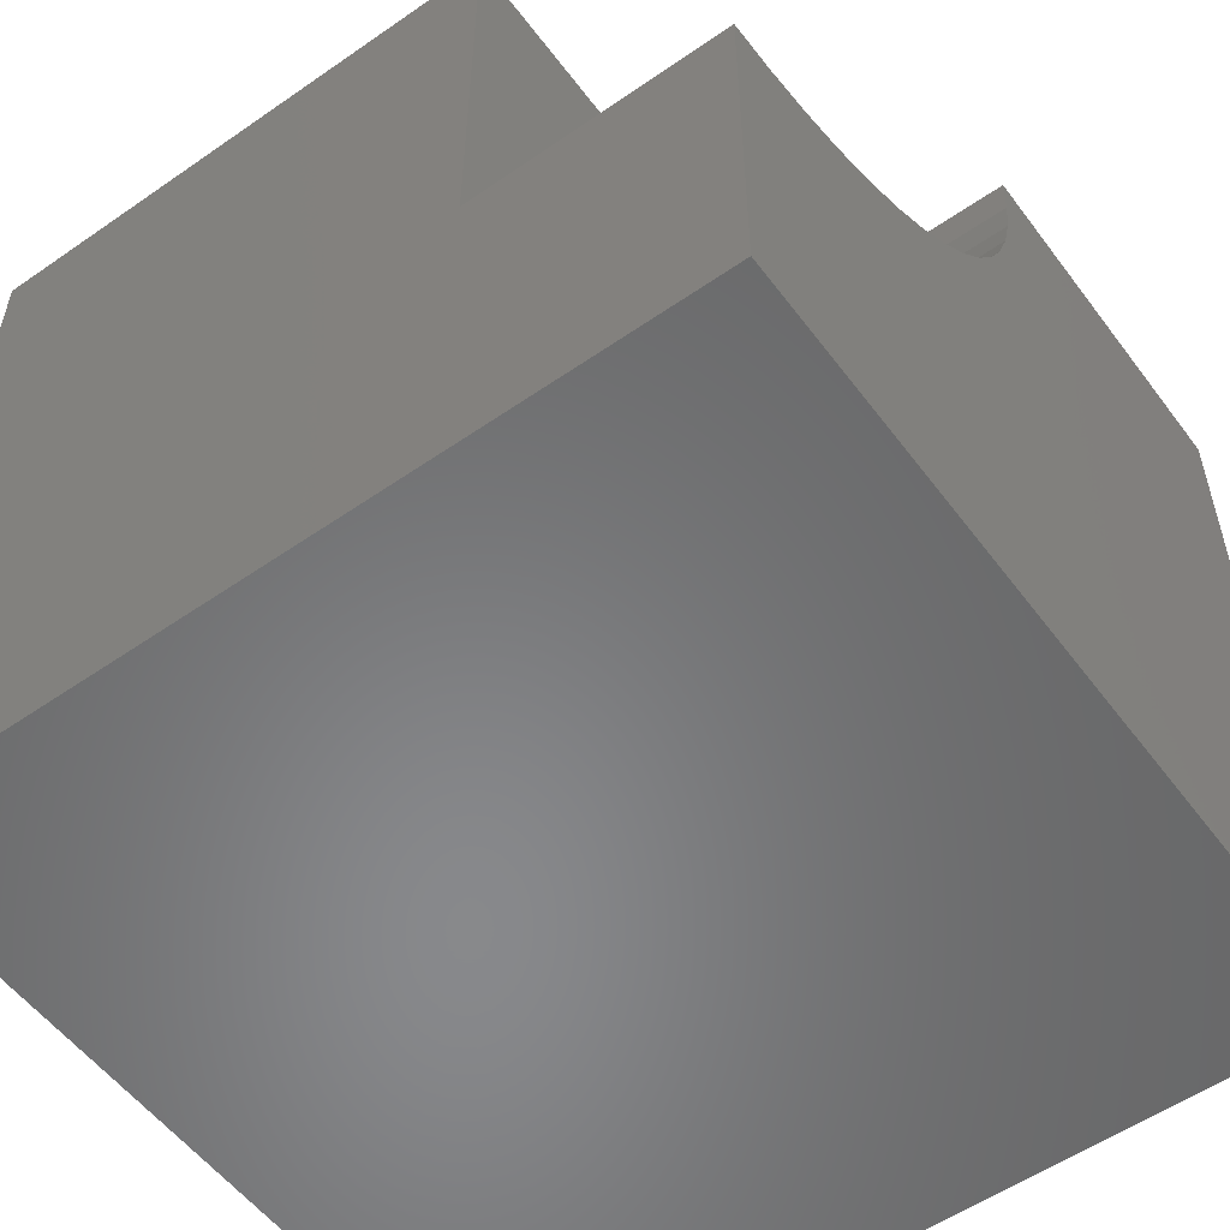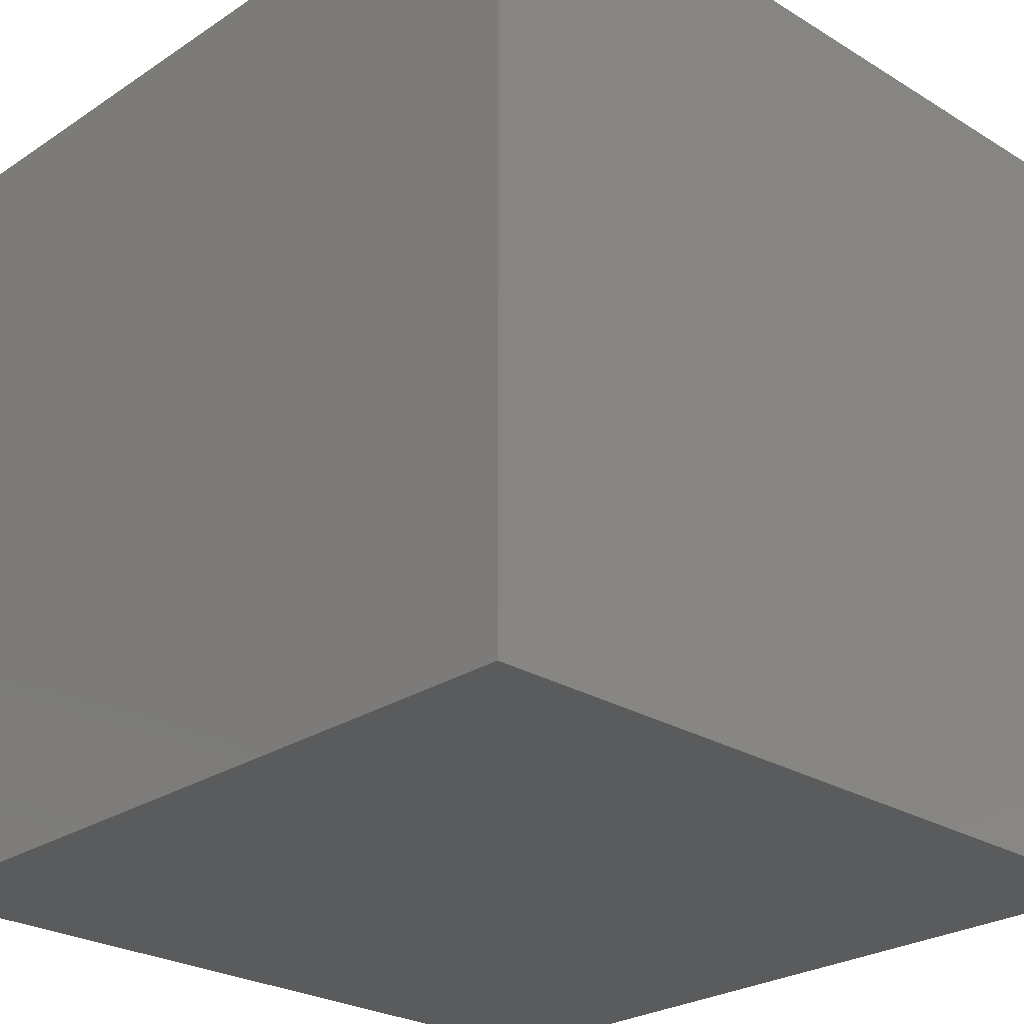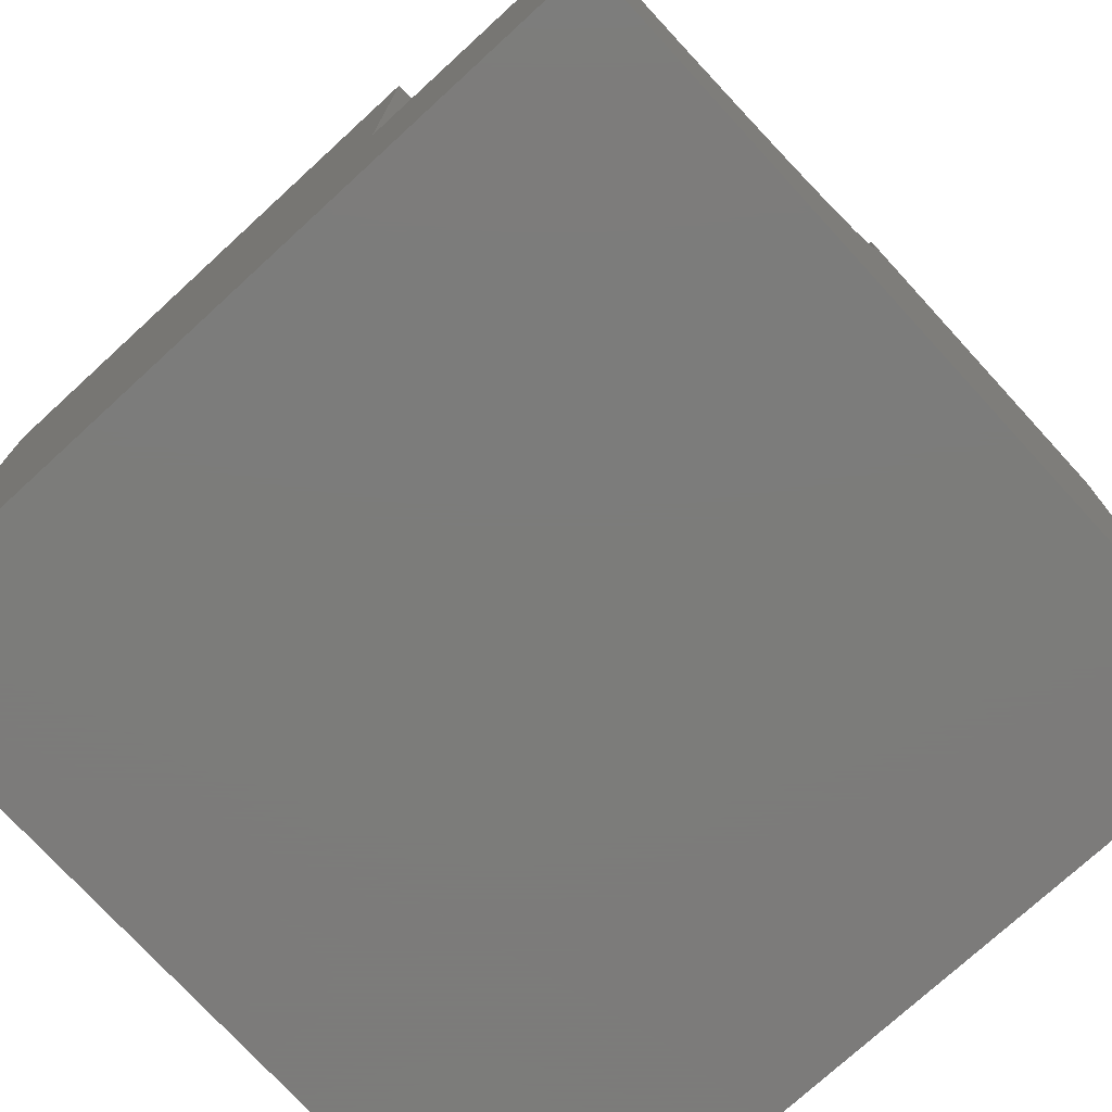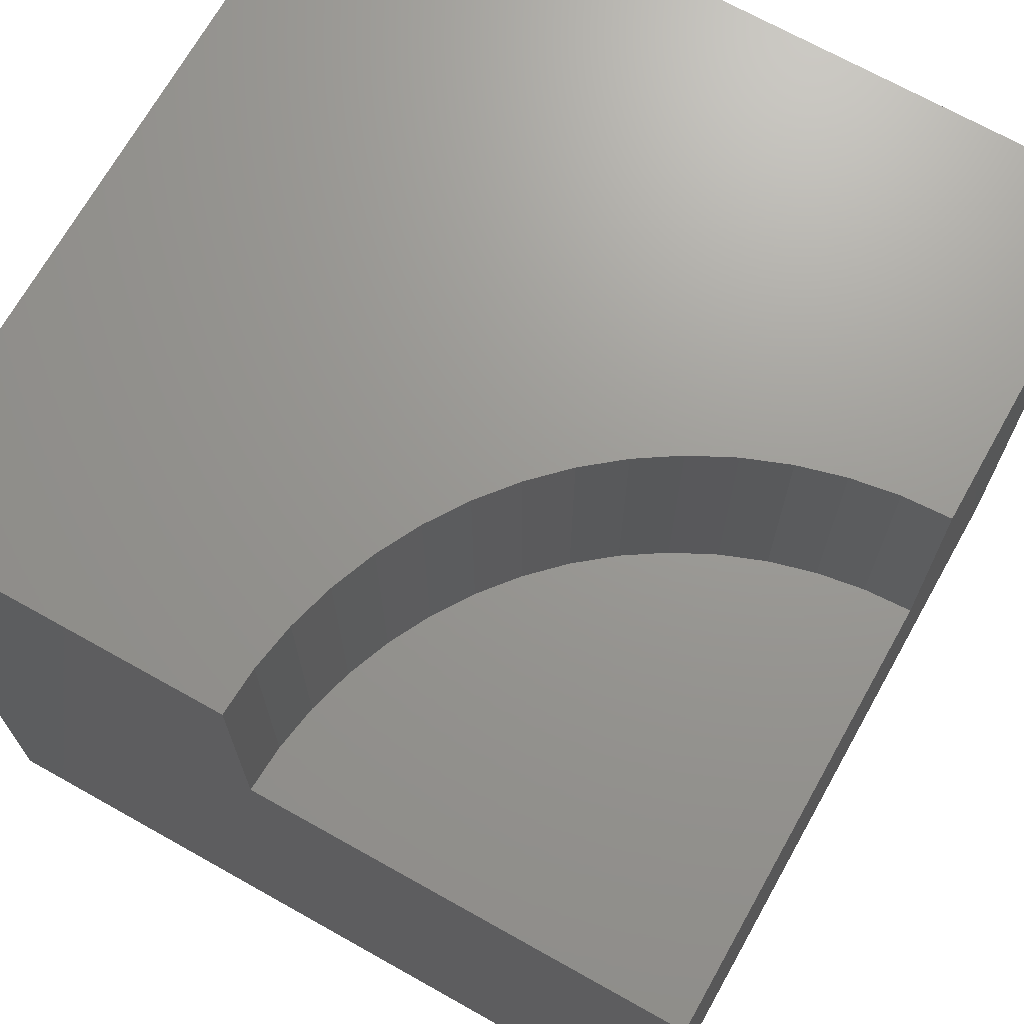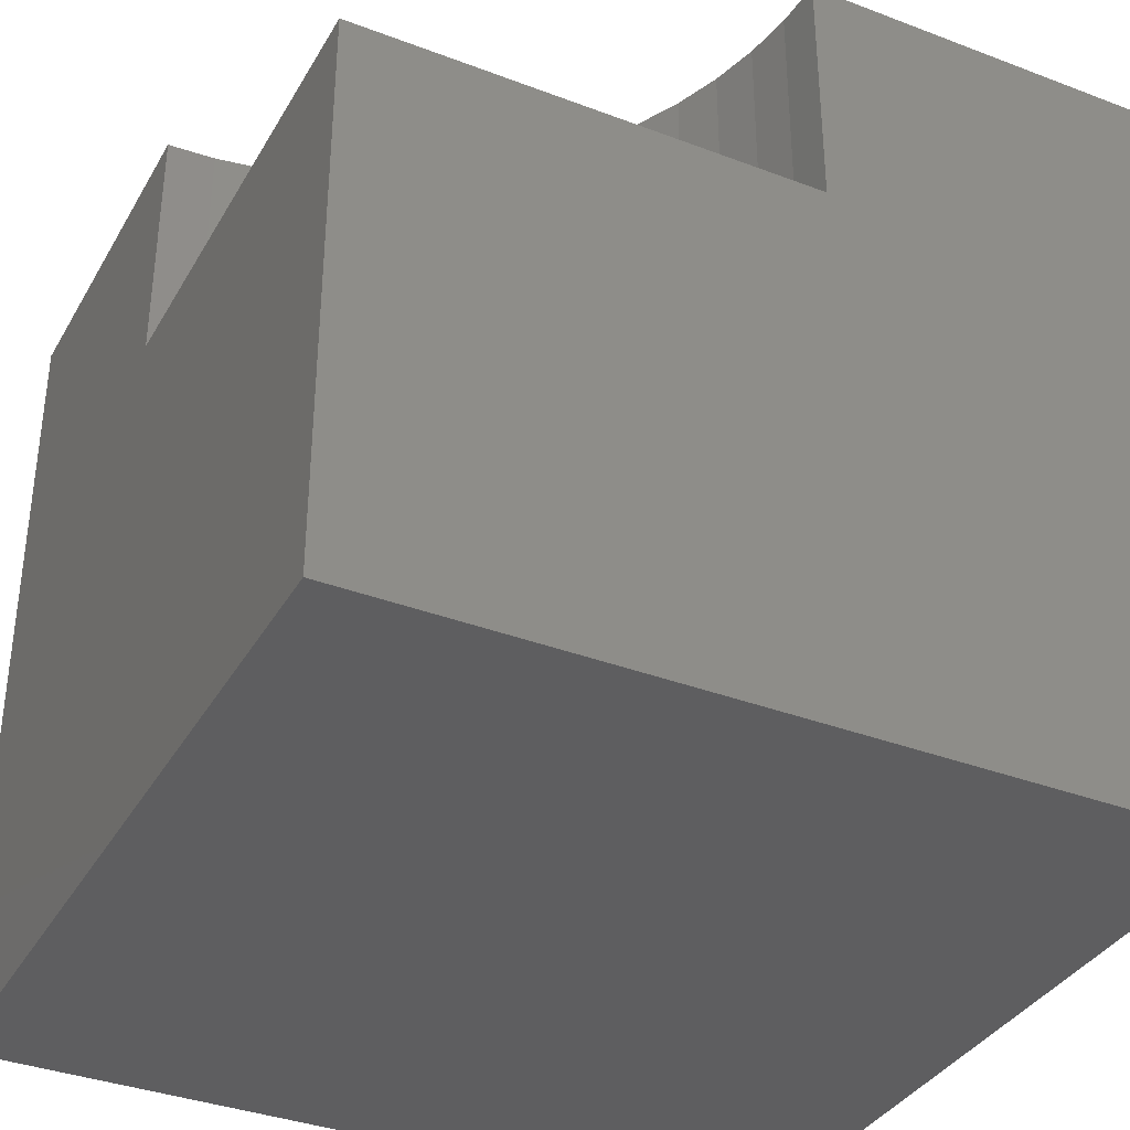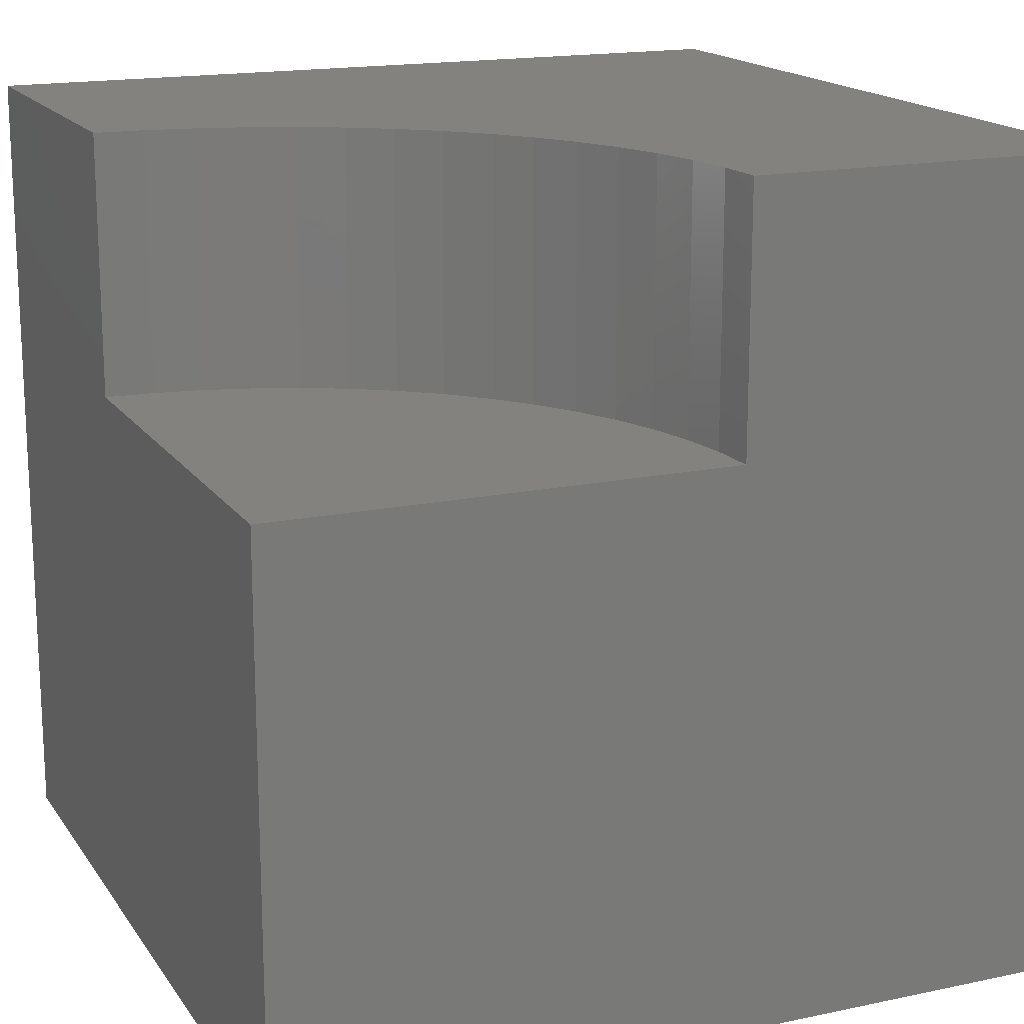
<metadata>
{"format":"stl","ext":"stl","renderer":"f3d","projection":"perspective","resolution":1024,"background":"white","views":[{"elev":-55.0,"azim":-53.8,"up":"+Y"},{"elev":-26.0,"azim":136.1,"up":"+Y"},{"elev":-75.2,"azim":-47.5,"up":"+Y"},{"elev":69.9,"azim":-150.7,"up":"+Z"},{"elev":-36.0,"azim":-116.5,"up":"+Z"},{"elev":16.8,"azim":-113.2,"up":"+Z"}]}
</metadata>
<code>
# stl→obj: 42 verts, 76 faces
v 0 10 6.849
v 0 10 0
v 0 4.38 6.849
v 0 0 0
v 0 4.38 10
v 0 0 10
v 10 10 10
v 5.62 10 10
v 5.59 9.413 10
v 4.867 7.19 10
v 4.547 6.696 10
v 10 0 10
v 0.5875 4.41 10
v 1.169 4.502 10
v 3.304 5.453 10
v 2.81 5.133 10
v 2.286 4.866 10
v 1.737 4.655 10
v 4.177 6.239 10
v 3.761 5.823 10
v 5.498 8.831 10
v 5.345 8.263 10
v 5.134 7.714 10
v 10 10 0
v 10 0 0
v 5.62 10 6.849
v -1.032e-15 4.38 6.849
v -1.032e-15 4.38 10
v 0.5875 4.41 6.849
v 1.169 4.502 6.849
v 1.737 4.655 6.849
v 2.286 4.866 6.849
v 2.81 5.133 6.849
v 3.304 5.453 6.849
v 3.761 5.823 6.849
v 4.177 6.239 6.849
v 4.547 6.696 6.849
v 4.867 7.19 6.849
v 5.134 7.714 6.849
v 5.345 8.263 6.849
v 5.498 8.831 6.849
v 5.59 9.413 6.849
f 1 2 3
f 3 2 4
f 3 4 5
f 5 4 6
f 7 8 9
f 10 11 12
f 5 6 13
f 13 6 14
f 15 16 12
f 12 16 17
f 12 17 6
f 6 17 18
f 6 18 14
f 11 19 12
f 12 19 20
f 12 20 15
f 9 21 7
f 7 21 22
f 7 22 12
f 12 22 23
f 12 23 10
f 24 7 25
f 25 7 12
f 2 24 4
f 4 24 25
f 8 7 26
f 26 7 24
f 26 24 1
f 1 24 2
f 25 12 4
f 4 12 6
f 27 28 13
f 27 13 29
f 29 13 14
f 29 14 30
f 30 14 18
f 30 18 31
f 31 18 17
f 31 17 32
f 32 17 16
f 32 16 33
f 33 16 15
f 33 15 34
f 34 15 20
f 34 20 35
f 35 20 19
f 35 19 36
f 36 19 11
f 36 11 37
f 37 11 10
f 37 10 38
f 38 10 23
f 38 23 39
f 39 23 22
f 39 22 40
f 40 22 21
f 40 21 41
f 41 21 9
f 41 9 42
f 42 9 8
f 42 8 26
f 27 29 1
f 1 29 30
f 30 31 1
f 1 31 32
f 1 32 33
f 39 40 1
f 33 34 1
f 1 34 35
f 1 35 36
f 40 41 1
f 1 41 42
f 1 42 26
f 36 37 1
f 1 37 38
f 1 38 39

</code>
